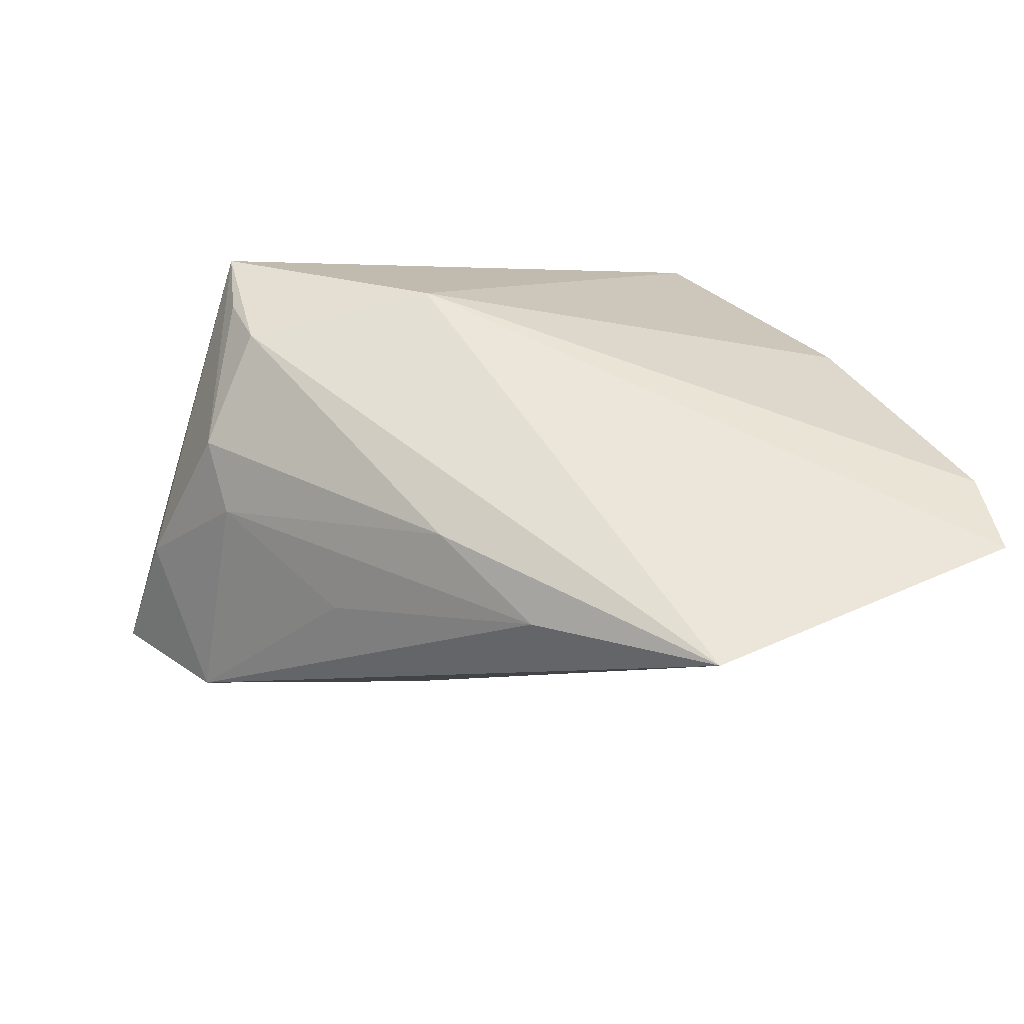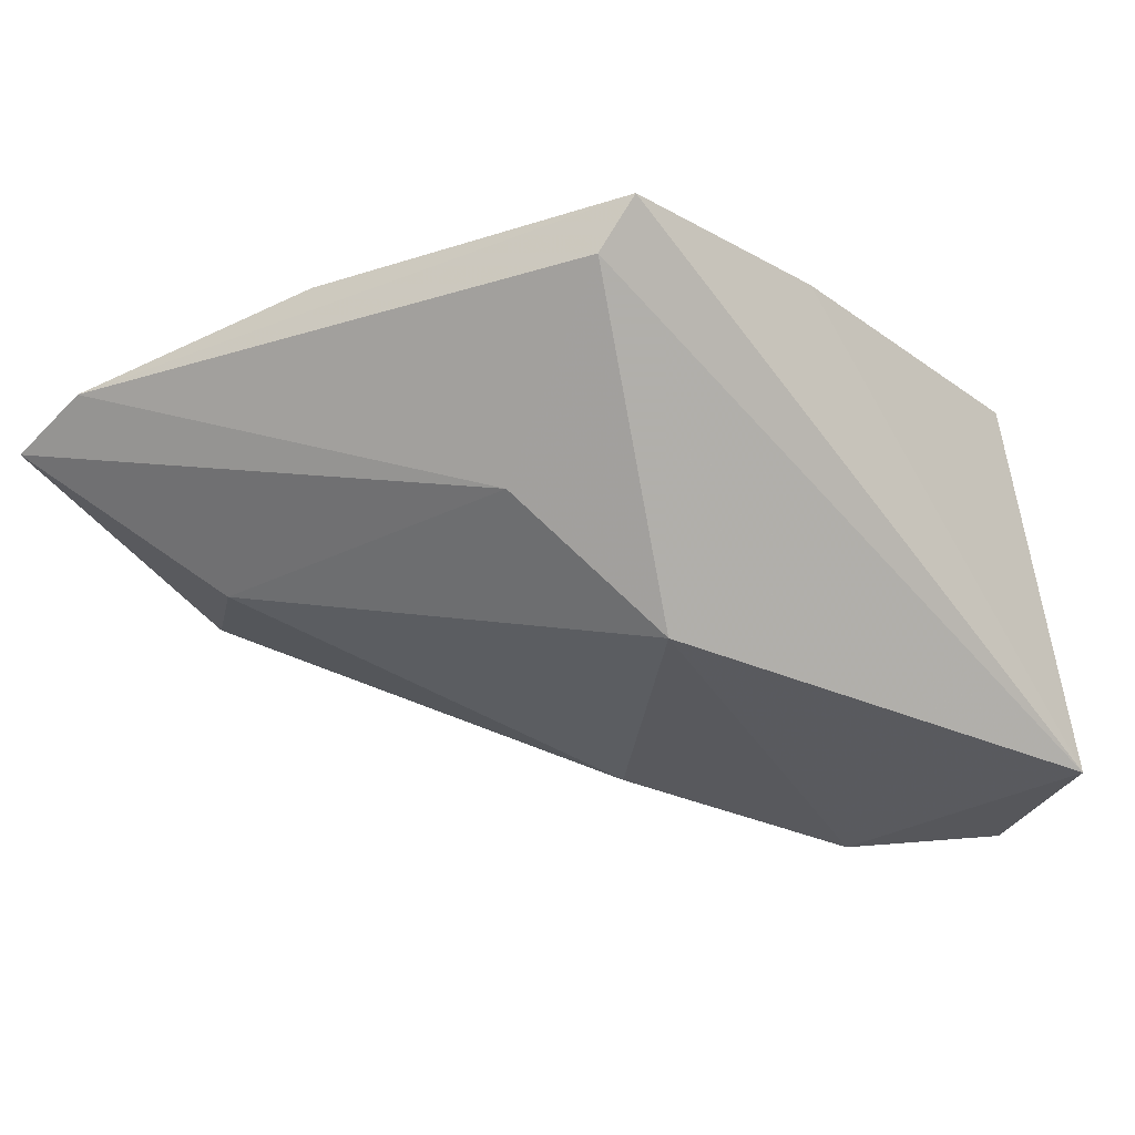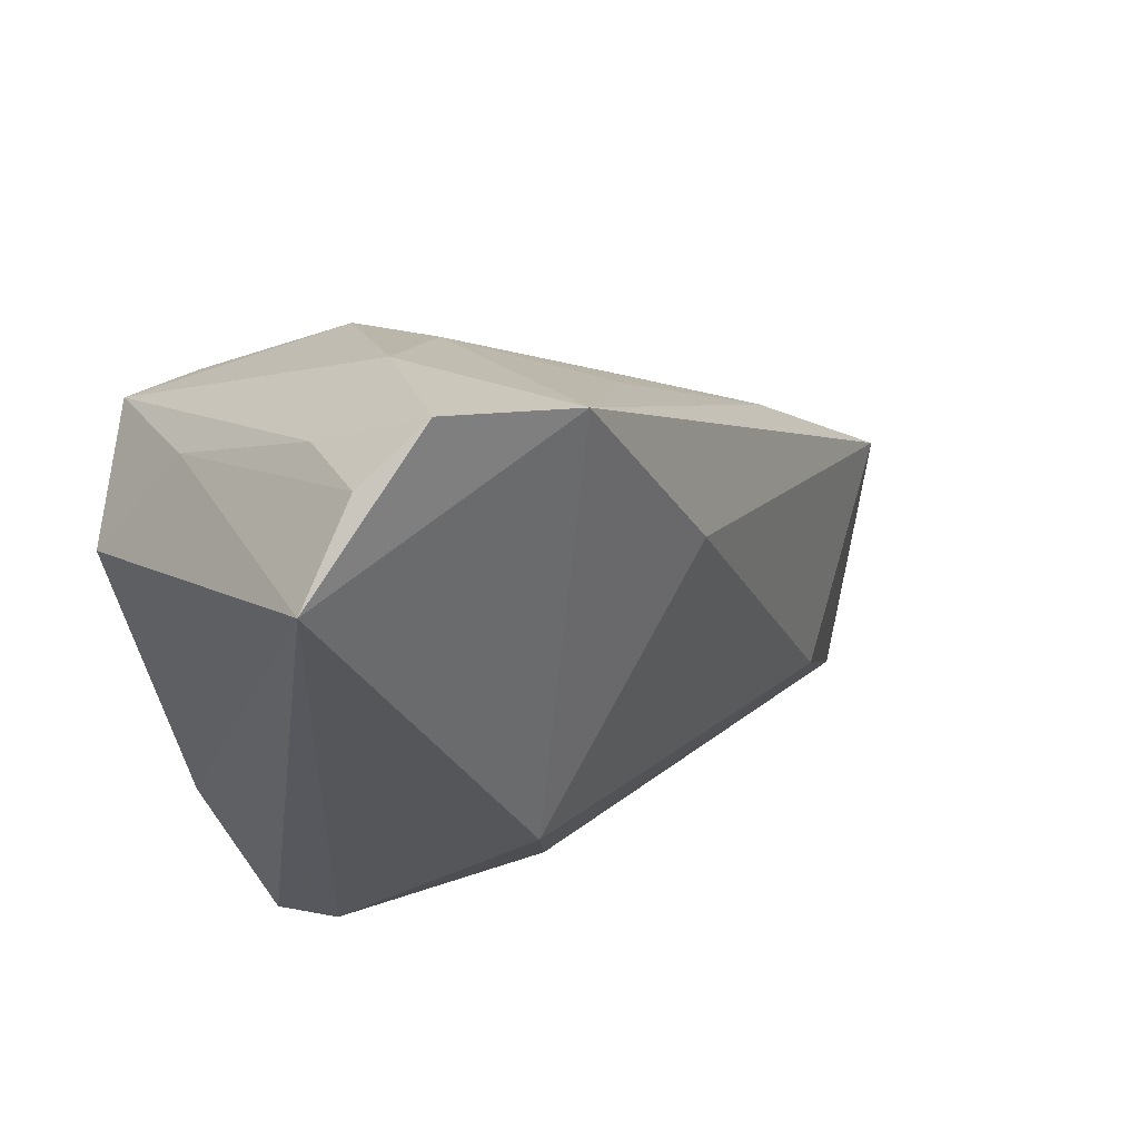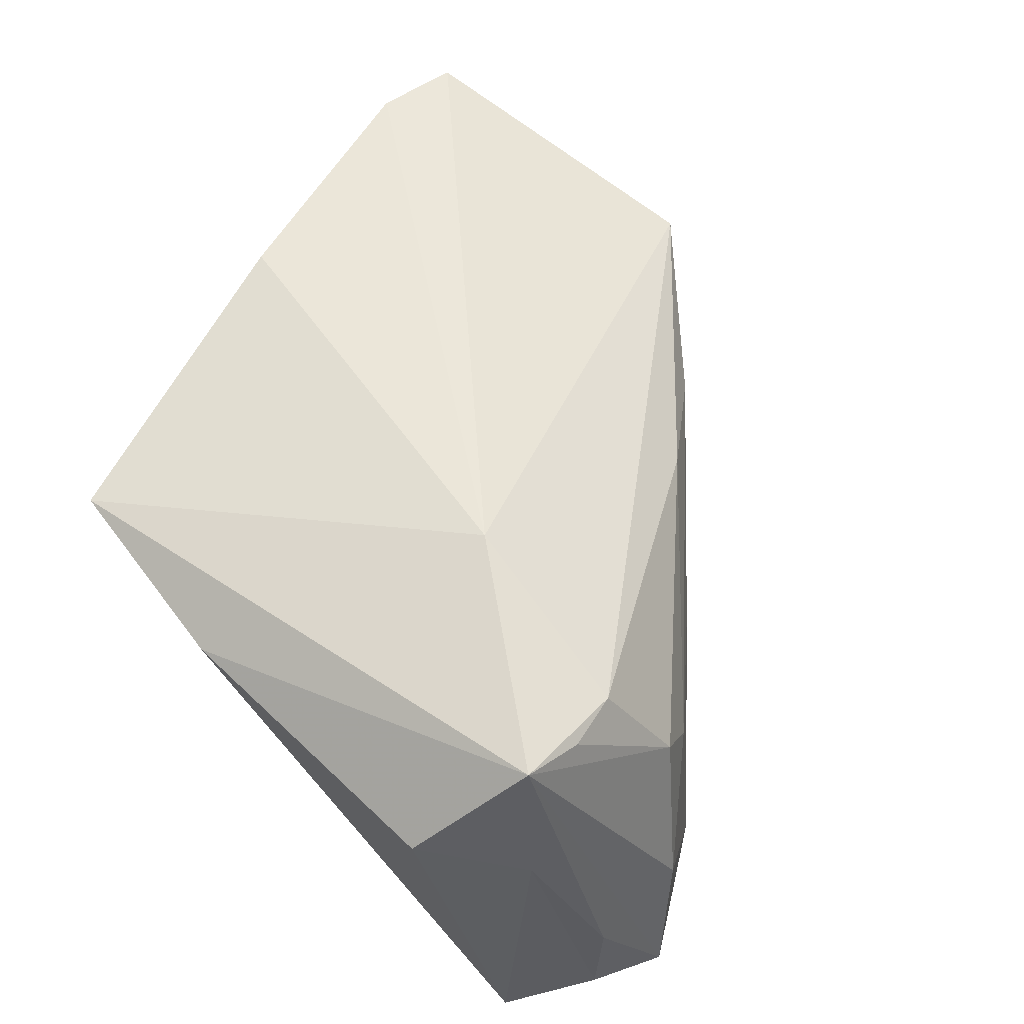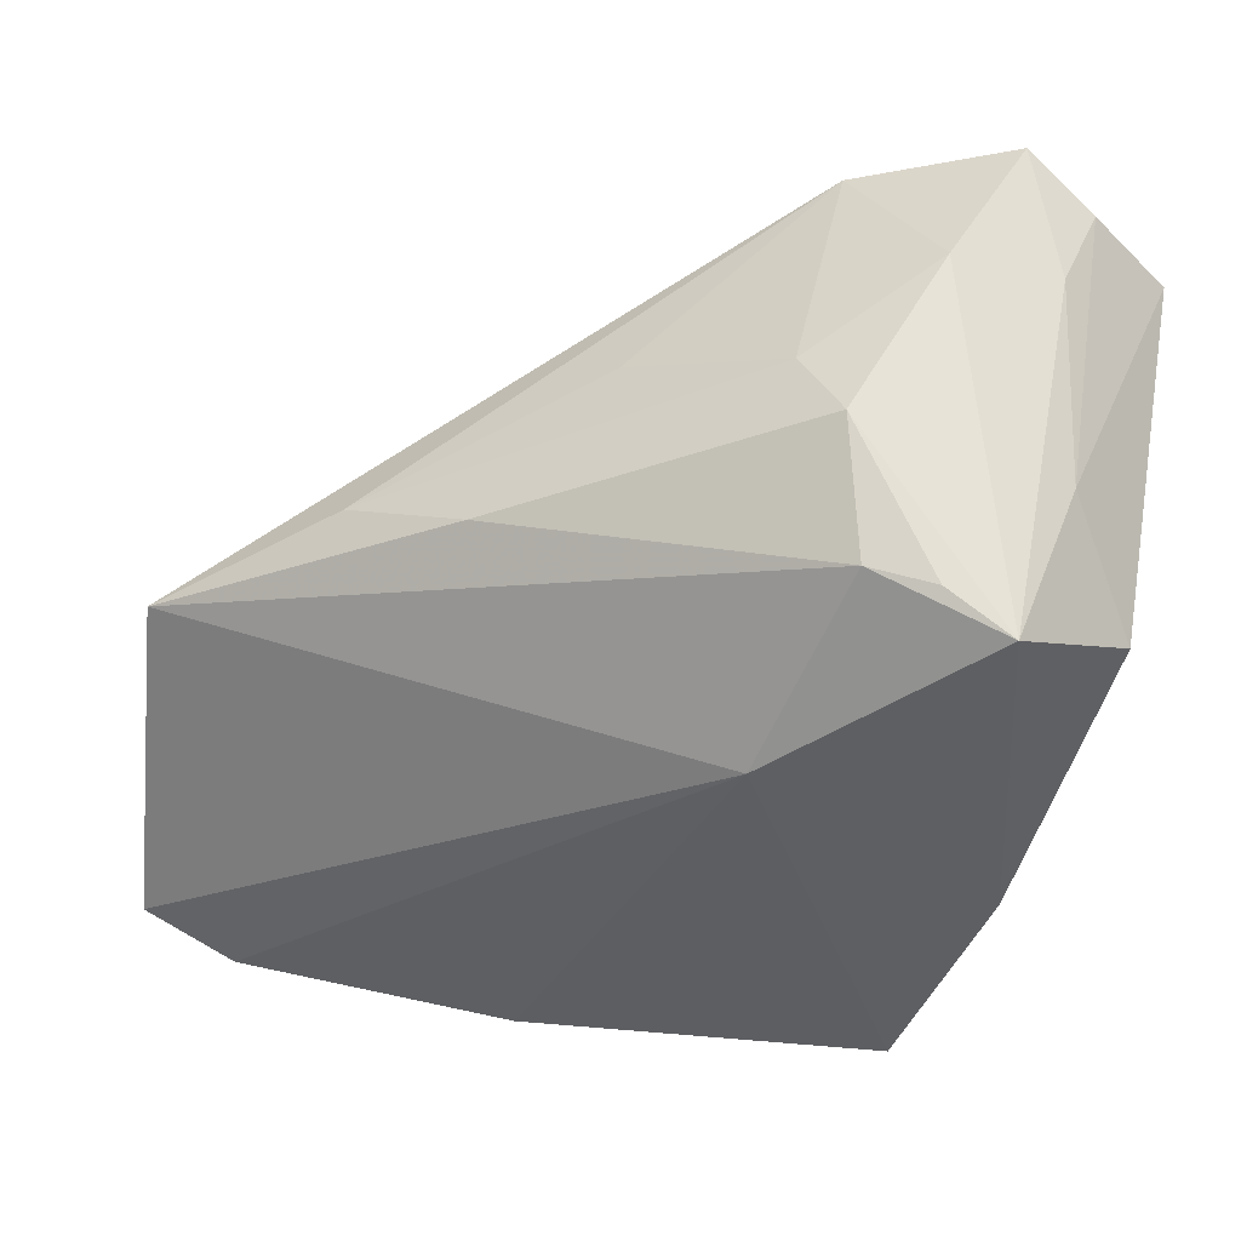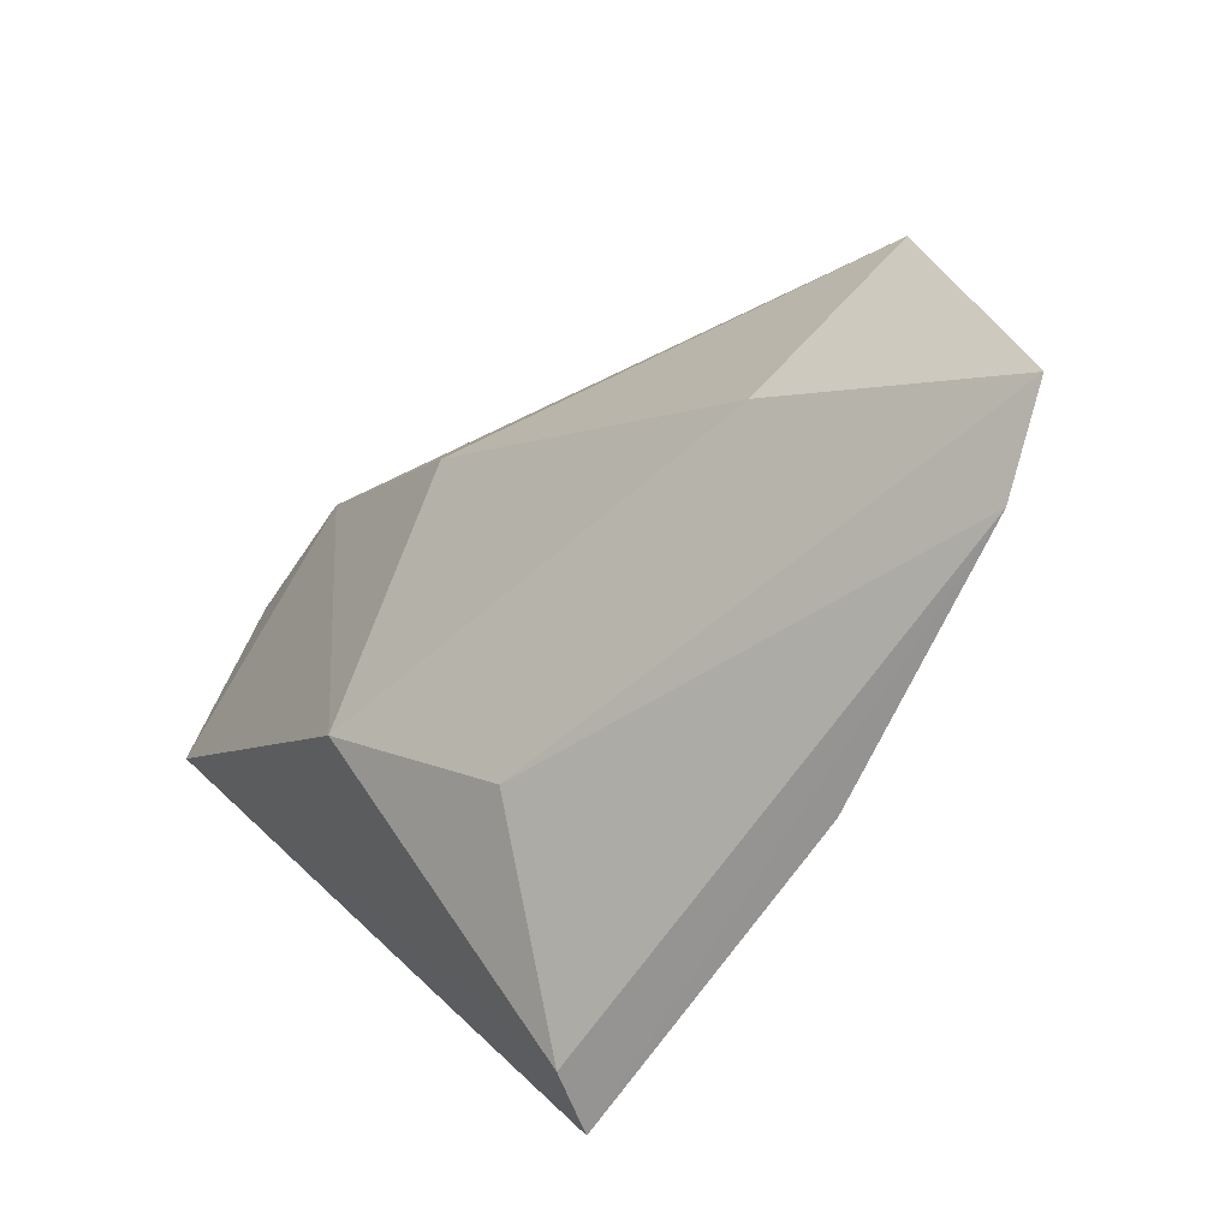
<metadata>
{"format":"obj","ext":"obj","renderer":"f3d","projection":"perspective","resolution":1024,"background":"white","views":[{"elev":26.5,"azim":-116.4,"up":"+Z"},{"elev":-27.2,"azim":28.3,"up":"+Z"},{"elev":31.7,"azim":141.1,"up":"+Y"},{"elev":64.1,"azim":119.0,"up":"+Z"},{"elev":39.7,"azim":7.7,"up":"+Y"},{"elev":-67.4,"azim":-122.4,"up":"+Y"}]}
</metadata>
<code>
v -0.01841 -0.03998 0.0159
v 0.02793 0.02397 0.02433
v 0.03292 0.03664 -0.02451
v 0.0405 0.02794 -0.02659
v 0.03843 0.015 0.01329
v 0.02584 0.04232 -0.02659
v -0.04104 -0.02099 -0.007156
v -0.03672 0.01214 -0.001047
v 0.008616 0.03744 -0.02659
v 0.01599 -0.04007 0.00895
v -0.05725 -0.000695 0.0009476
v -0.000636 -0.02878 -0.007749
v -0.04927 -0.04007 0.01153
v 0.005285 0.005834 0.02442
v 0.01152 0.03405 0.006699
v 0.01408 0.02659 0.01919
v 0.01024 -0.01382 -0.02087
v 0.03228 0.02692 0.00604
v 0.02025 -0.04004 0.01479
v 0.02109 0.0264 0.02069
v 0.03021 0.03605 -0.01397
v -0.02322 0.01736 0.005596
v -0.05973 -0.03677 0.008356
v -0.009805 0.01508 -0.02241
v 0.02973 -0.01837 0.01373
v -0.01062 0.02625 -0.00834
v 0.006413 0.03387 -0.0009069
v 0.01939 0.03981 -0.01101
f 14 11 23
f 19 2 14
f 14 1 19
f 23 11 7
f 7 12 23
f 17 12 7
f 19 1 13
f 23 12 13
f 13 14 23
f 1 14 13
f 11 14 16
f 16 14 2
f 6 3 4
f 10 12 17
f 10 4 19
f 17 4 10
f 19 13 10
f 10 13 12
f 24 7 11
f 17 7 24
f 11 16 22
f 22 16 15
f 2 15 20
f 20 16 2
f 15 16 20
f 6 2 21
f 21 3 6
f 19 4 25
f 25 2 19
f 25 5 2
f 25 4 5
f 28 2 6
f 28 15 2
f 9 4 17
f 17 24 9
f 6 4 9
f 9 24 11
f 9 28 6
f 27 22 15
f 27 9 26
f 15 28 27
f 28 9 27
f 5 4 18
f 2 5 18
f 18 21 2
f 18 4 3
f 3 21 18
f 8 27 26
f 22 27 8
f 11 22 8
f 8 9 11
f 26 9 8

</code>
